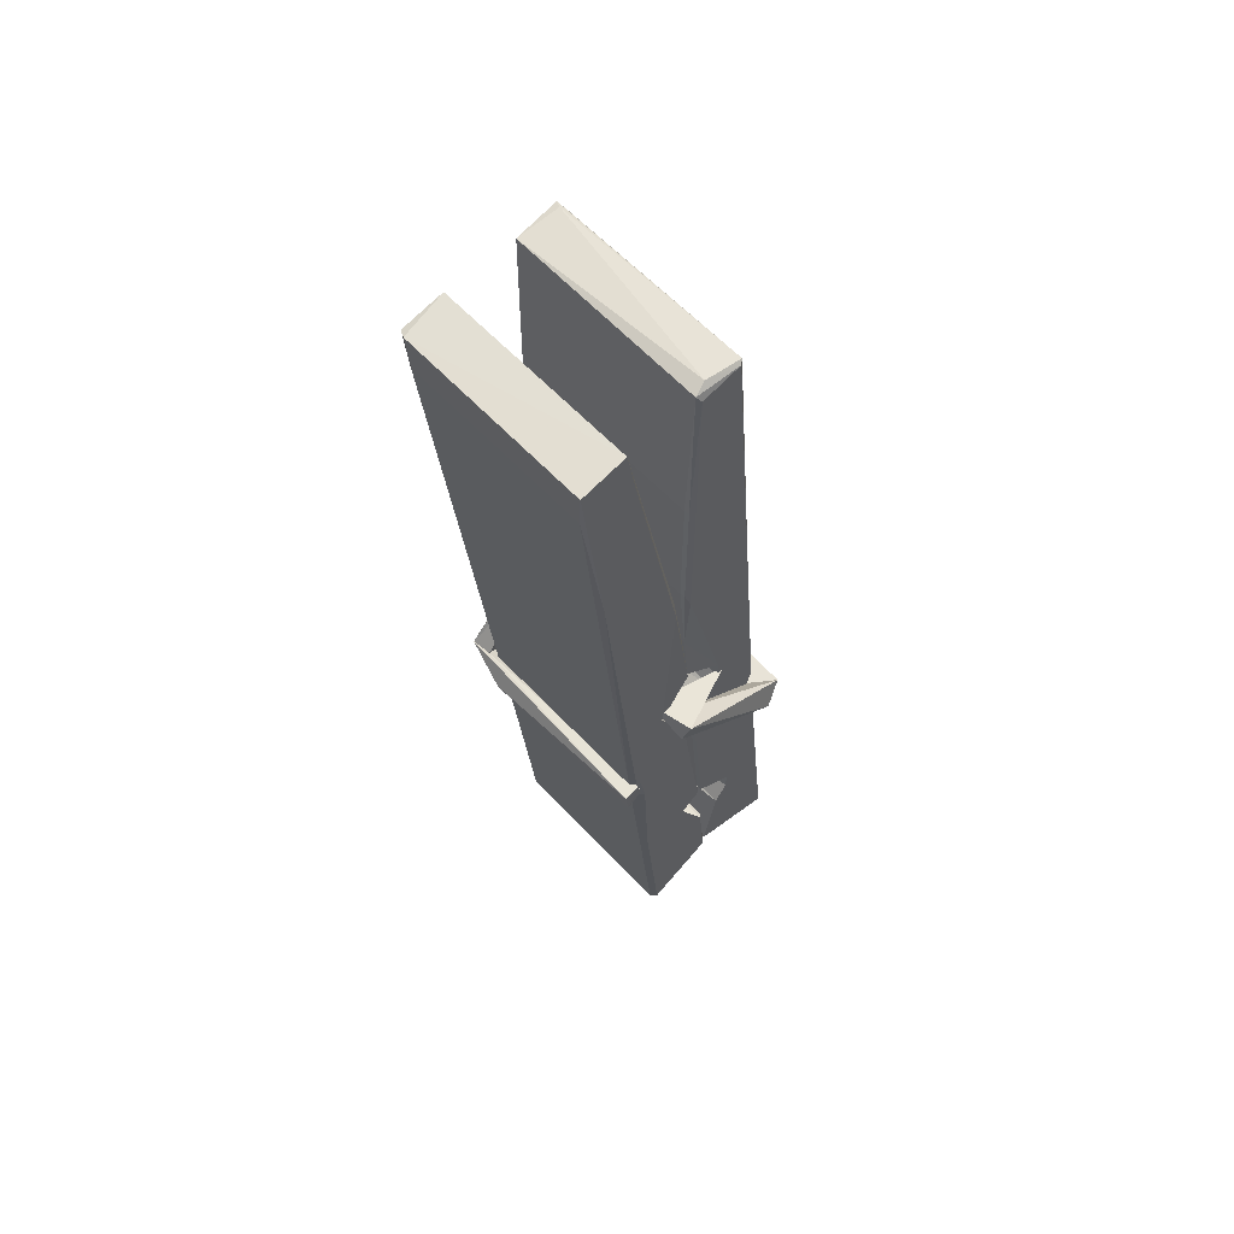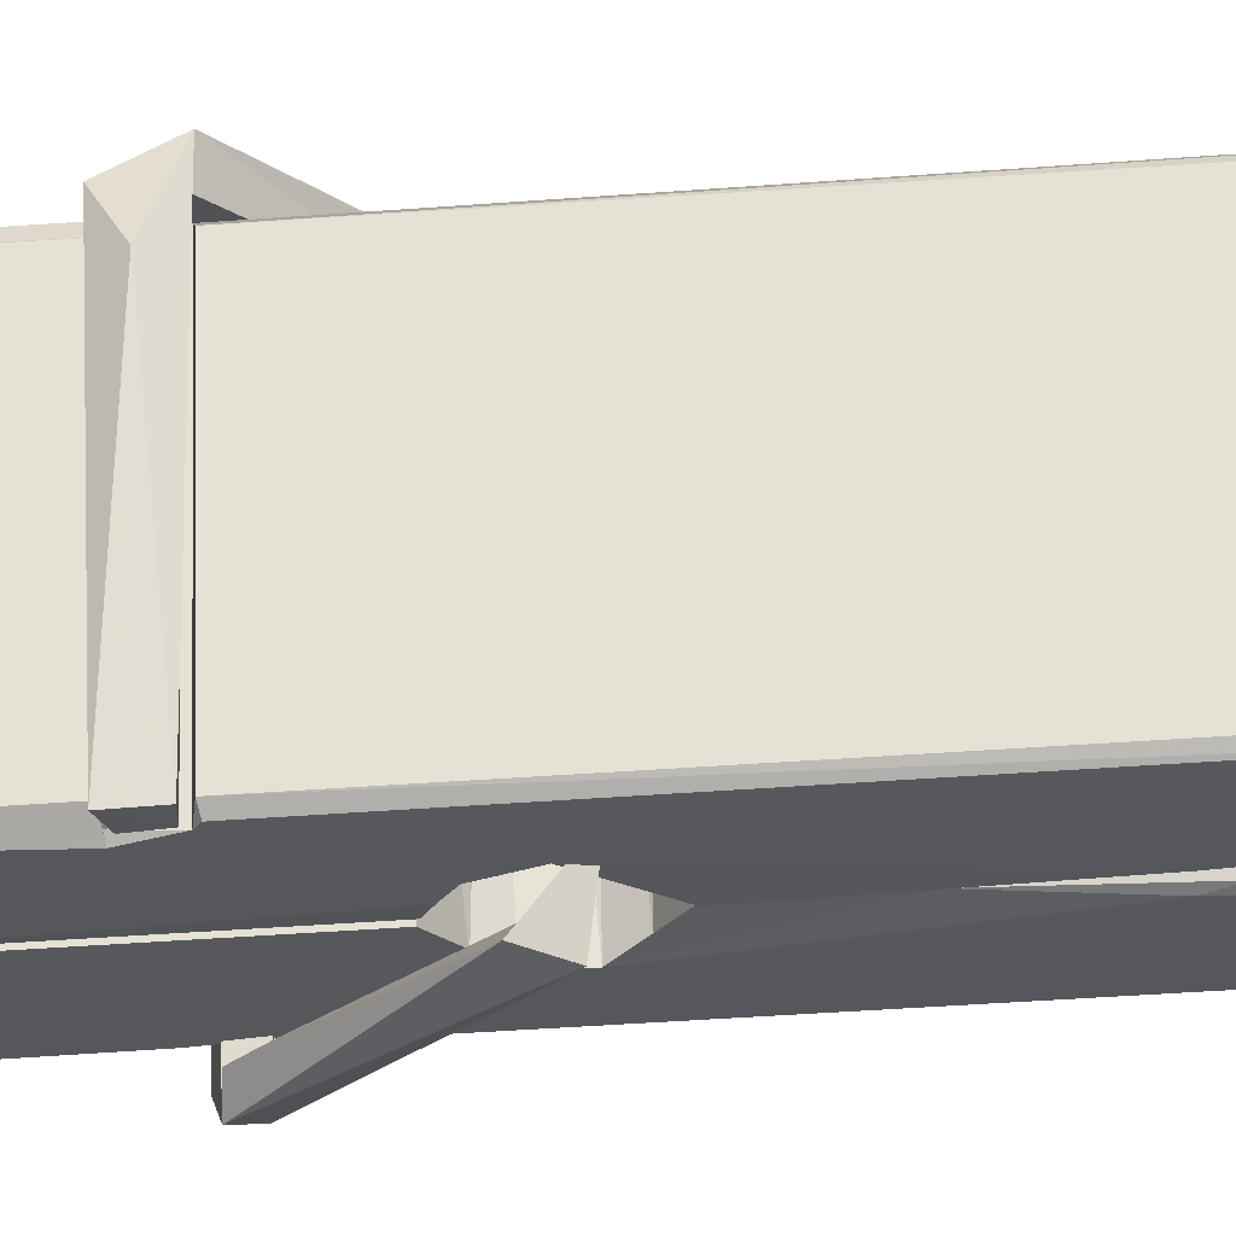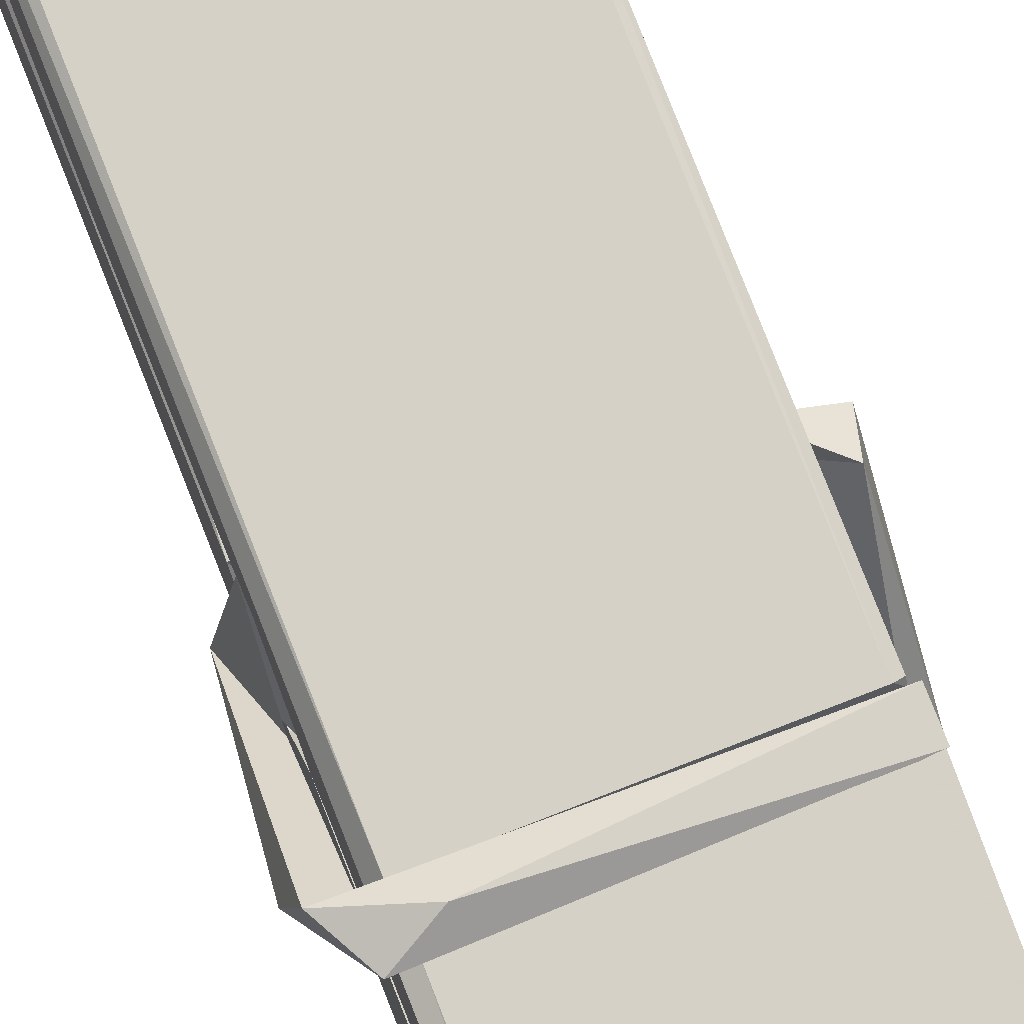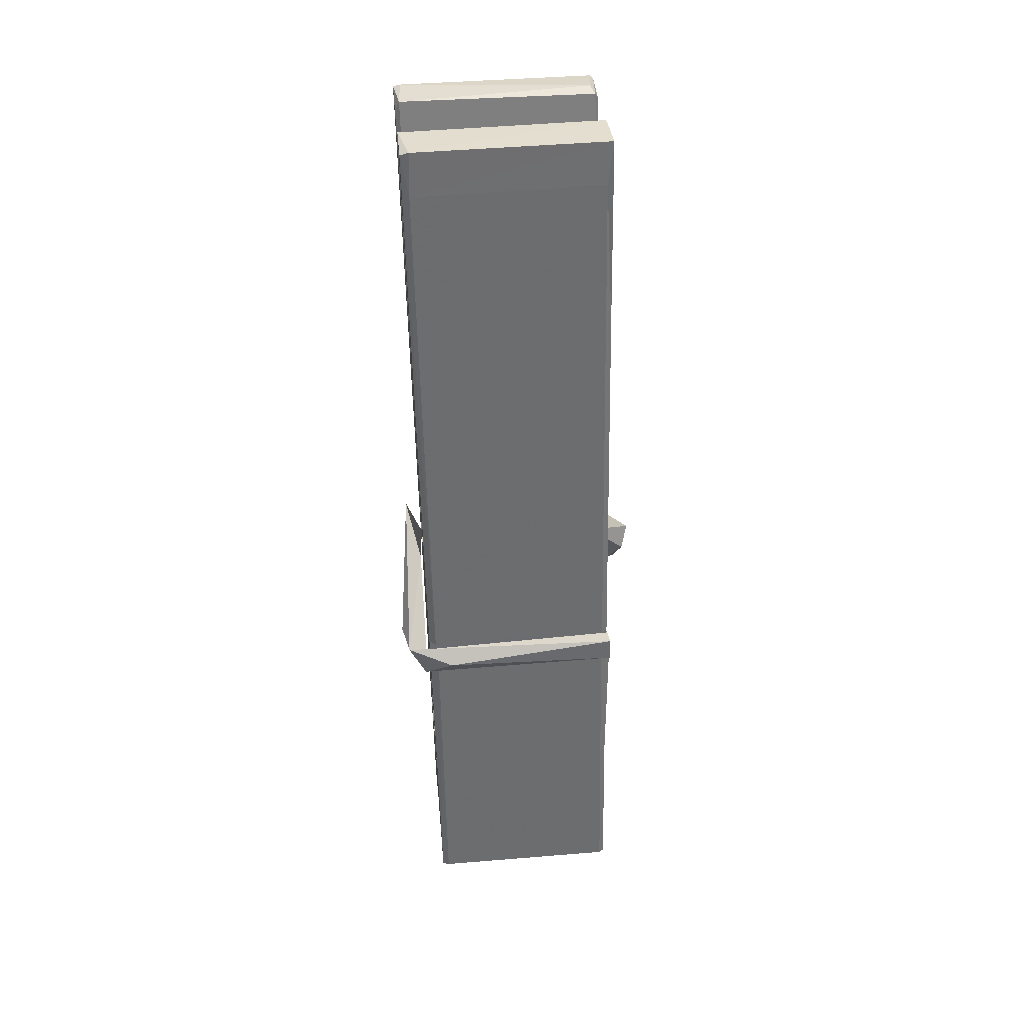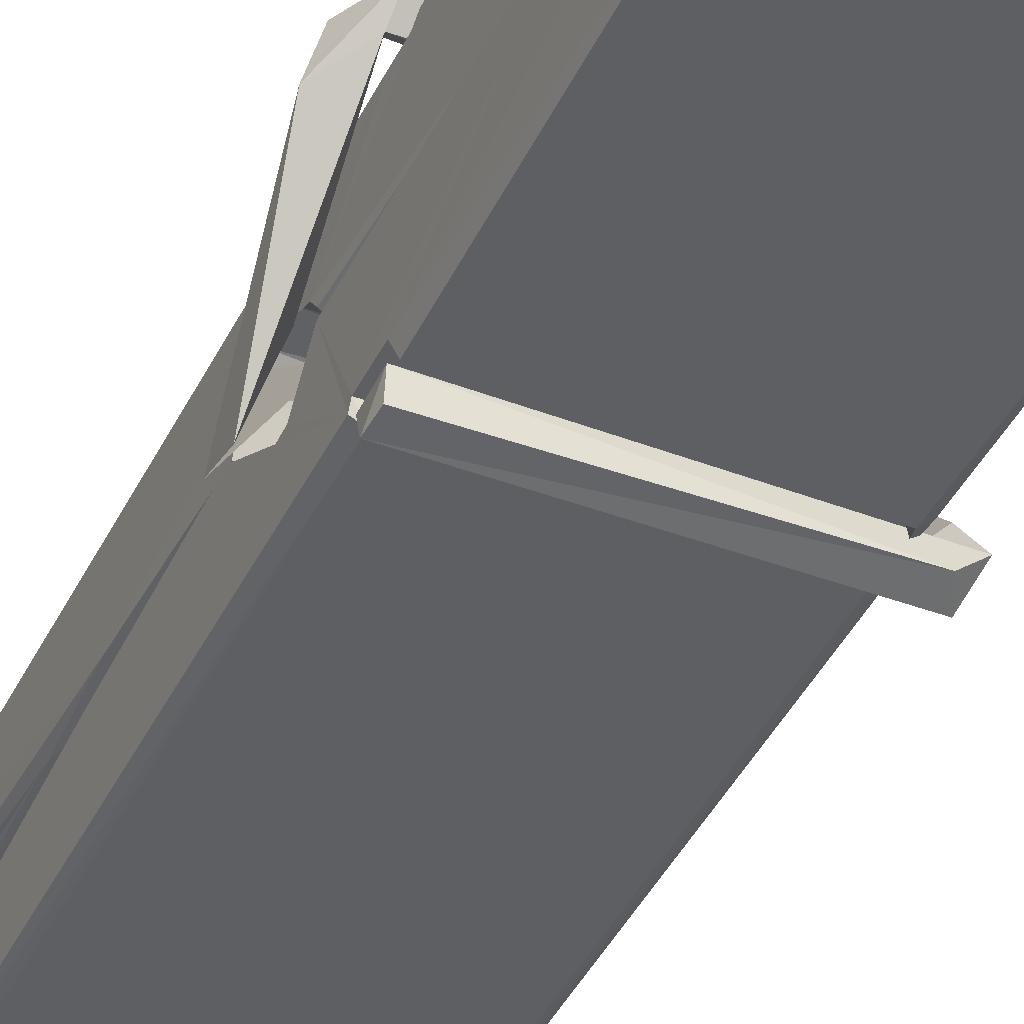
<metadata>
{"format":"obj","ext":"obj","renderer":"f3d","projection":"perspective","resolution":1024,"background":"white","views":[{"elev":64.0,"azim":47.2,"up":"+Y"},{"elev":61.8,"azim":89.8,"up":"+Z"},{"elev":75.7,"azim":-20.1,"up":"+Z"},{"elev":32.5,"azim":-4.7,"up":"+Y"},{"elev":-45.1,"azim":-22.5,"up":"+Z"}]}
</metadata>
<code>
v 1.815 9.827 -9.179
v 1.978 9.861 -9.238
v 1.817 9.859 -9.239
v 1.821 9.863 -9.24
v 1.803 10.41 -9.195
v 1.805 10.48 -9.182
v 1.802 10.58 -9.165
v 1.808 10.37 -9.2
v 1.96 10.58 -9.164
v 1.801 10.58 -9.122
v 1.801 10.35 -9.201
v 1.795 10.62 -9.158
v 1.975 9.995 -9.229
v 1.808 10.1 -9.159
v 1.806 10.18 -9.206
v 1.812 9.929 -9.225
v 1.812 9.936 -9.213
v 1.811 9.984 -9.216
v 1.976 9.943 -9.21
v 1.971 9.964 -9.203
v 1.817 9.946 -9.206
v 1.97 10.21 -9.186
v 1.965 10.23 -9.19
v 1.804 10.23 -9.193
v 1.805 10.24 -9.212
v 1.968 10.25 -9.214
v 1.813 10.12 -9.154
v 1.955 10.59 -9.166
v 1.958 10.62 -9.159
v 1.961 10.38 -9.201
v 1.97 10.19 -9.196
v 1.969 10.18 -9.217
v 1.97 10.18 -9.207
v 1.97 9.998 -9.231
v 1.976 9.863 -9.24
v 1.973 9.867 -9.241
v 1.976 10.11 -9.164
v 1.815 10.1 -9.155
v 1.955 10.58 -9.123
v 1.957 10.49 -9.183
v 1.806 10.2 -9.185
v 1.814 9.993 -9.23
v 1.821 9.965 -9.202
v 1.977 9.931 -9.233
v 1.809 10.3 -9.209
v 1.964 10.3 -9.21
v 1.805 10.22 -9.186
v 1.795 10.61 -9.123
v 1.802 10.62 -9.119
v 1.959 10.62 -9.12
v 1.963 10.46 -9.134
v 1.972 10.13 -9.159
v 1.973 9.928 -9.236
v 1.98 9.832 -9.18
v 1.975 9.833 -9.176
v 1.82 9.829 -9.175
v 1.814 9.856 -9.236
v 1.966 10.36 -9.2
v 1.976 9.984 -9.211
v 1.81 10.17 -9.218
v 1.965 10.18 -9.219
v 1.972 10.13 -9.163
v 1.806 10.17 -9.214
v 1.973 10.1 -9.161
v 1.968 10.11 -9.156
v 1.817 9.924 -9.235
v 1.807 10.12 -9.162
v 1.808 10.1 -9.163
v 1.967 10.13 -9.155
v 1.798 10.62 -9.215
v 1.975 9.863 -9.242
v 1.804 10.37 -9.208
v 1.801 10.49 -9.21
v 1.959 10.62 -9.219
v 1.959 10.62 -9.251
v 1.966 10.37 -9.214
v 1.963 10.38 -9.21
v 1.96 10.49 -9.212
v 1.801 10.36 -9.212
v 1.81 9.993 -9.231
v 1.975 9.997 -9.233
v 1.976 9.938 -9.252
v 1.81 9.975 -9.262
v 1.81 10.12 -9.29
v 1.975 9.988 -9.253
v 1.808 10.21 -9.246
v 1.966 10.24 -9.237
v 1.811 10.23 -9.233
v 1.969 10.22 -9.245
v 1.804 10.24 -9.214
v 1.805 10.19 -9.243
v 1.97 10.19 -9.239
v 1.97 10.2 -9.246
v 1.966 10.25 -9.215
v 1.806 10.17 -9.218
v 1.8 10.62 -9.254
v 1.96 10.38 -9.209
v 1.976 9.954 -9.264
v 1.966 10.12 -9.291
v 1.963 10.33 -9.275
v 1.953 10.62 -9.256
v 1.953 10.63 -9.226
v 1.956 10.62 -9.216
v 1.957 10.49 -9.211
v 1.804 10.22 -9.243
v 1.975 9.972 -9.265
v 1.812 9.94 -9.257
v 1.814 9.859 -9.241
v 1.806 10.3 -9.21
v 1.965 10.3 -9.211
v 1.965 10.15 -9.289
v 1.794 10.62 -9.252
v 1.799 10.62 -9.249
v 1.956 10.63 -9.254
v 1.971 10.15 -9.285
v 1.971 10.12 -9.287
v 1.978 9.845 -9.311
v 1.82 9.838 -9.302
v 1.807 10.12 -9.282
v 1.794 10.61 -9.218
v 1.976 9.84 -9.307
v 1.812 10.15 -9.288
v 1.806 10.15 -9.285
v 1.97 10.18 -9.22
v 1.806 10.14 -9.28
v 1.817 9.925 -9.236
v 1.814 9.838 -9.309
v 1.971 10.15 -9.281
v 1.966 10.12 -9.283
v 1.807 10.14 -9.287
v 1.972 10.14 -9.281
v 1.98 10.12 -9.298
v 1.807 10.12 -9.288
v 1.994 10.13 -9.283
v 1.808 10.12 -9.301
v 1.806 10.14 -9.303
v 1.975 10.1 -9.147
v 1.973 10.11 -9.162
v 1.973 10.21 -9.203
v 1.788 10.12 -9.148
v 1.968 10.21 -9.253
v 1.958 10.22 -9.184
v 1.812 10.18 -9.231
v 1.804 10.23 -9.186
v 1.791 10.22 -9.241
v 1.792 10.2 -9.249
v 1.783 10.13 -9.172
v 1.803 10.18 -9.211
v 1.827 10.11 -9.14
v 1.803 10.1 -9.149
v 1.801 10.11 -9.162
v 1.973 10.12 -9.159
v 1.804 10.12 -9.151
v 1.974 10.12 -9.145
v 1.992 10.22 -9.195
v 1.988 10.2 -9.19
v 1.982 10.13 -9.274
v 1.986 10.14 -9.3
f 49 29 12
f 8 5 6
f 5 7 6
f 7 40 6
f 40 8 6
f 58 30 29
f 58 29 9
f 12 5 11
f 18 15 42
f 15 63 42
f 20 59 19
f 38 14 1
f 18 43 17
f 18 59 43
f 17 43 21
f 22 23 26
f 41 31 15
f 15 32 60
f 7 5 12
f 50 9 29
f 48 10 49
f 28 12 29
f 28 29 40
f 29 30 40
f 23 24 26
f 22 47 23
f 47 24 23
f 41 22 31
f 18 13 59
f 43 59 20
f 19 17 21
f 21 20 19
f 44 16 19
f 16 17 19
f 54 57 2
f 69 52 51
f 39 51 50
f 28 7 12
f 30 8 40
f 40 7 28
f 25 45 26
f 25 26 24
f 47 22 41
f 31 33 15
f 33 32 15
f 34 13 42
f 42 13 18
f 43 20 21
f 36 35 3
f 36 3 4
f 57 3 2
f 3 35 2
f 10 39 50
f 10 50 49
f 25 11 45
f 11 5 8
f 11 8 45
f 45 8 30
f 26 45 46
f 45 30 46
f 58 22 26
f 26 46 58
f 46 30 58
f 51 39 69
f 39 10 69
f 25 24 11
f 47 67 48
f 67 27 48
f 48 27 10
f 51 9 50
f 22 9 51
f 52 22 51
f 64 37 55
f 55 56 54
f 54 56 1
f 4 3 66
f 36 4 66
f 36 66 53
f 35 36 53
f 35 53 2
f 56 55 38
f 66 3 57
f 1 18 17
f 14 18 1
f 15 18 14
f 47 11 24
f 11 47 48
f 12 11 48
f 49 12 48
f 29 49 50
f 9 22 58
f 31 22 52
f 31 52 33
f 64 19 59
f 19 64 44
f 2 44 64
f 2 64 54
f 57 54 1
f 32 61 60
f 33 13 32
f 62 33 52
f 47 41 15
f 15 60 63
f 60 61 42
f 34 42 61
f 32 13 34
f 32 34 61
f 33 59 13
f 64 59 33
f 38 55 65
f 55 37 65
f 14 68 15
f 60 42 63
f 66 16 44
f 66 44 53
f 2 53 44
f 55 54 64
f 38 1 56
f 17 57 1
f 57 17 16
f 66 57 16
f 15 68 67
f 62 37 64
f 68 37 62
f 68 62 67
f 64 33 62
f 52 69 62
f 67 62 69
f 67 69 27
f 47 15 67
f 69 10 27
f 37 38 65
f 38 37 68
f 68 14 38
f 82 117 71
f 75 76 74
f 76 77 78
f 76 78 74
f 78 103 74
f 73 72 79
f 73 79 120
f 83 85 106
f 83 80 85
f 83 106 98
f 83 98 107
f 106 116 98
f 105 86 91
f 87 94 89
f 112 123 122
f 123 90 105
f 90 88 105
f 70 73 120
f 103 78 104
f 78 77 97
f 78 97 104
f 88 94 87
f 89 86 105
f 105 87 89
f 93 86 89
f 117 116 99
f 115 100 111
f 96 111 101
f 111 100 101
f 100 114 101
f 72 73 104
f 73 70 103
f 73 103 104
f 104 97 72
f 90 109 94
f 94 88 90
f 105 88 87
f 92 91 93
f 91 86 93
f 95 91 92
f 92 124 95
f 95 81 80
f 80 81 85
f 98 82 107
f 107 82 126
f 108 71 118
f 127 121 117
f 114 112 96
f 114 96 101
f 102 103 70
f 72 97 110
f 72 110 109
f 110 94 109
f 97 77 110
f 89 94 110
f 89 110 76
f 110 77 76
f 122 111 96
f 96 112 122
f 79 72 109
f 109 90 79
f 127 84 119
f 113 112 114
f 114 102 113
f 75 102 114
f 75 114 100
f 75 100 115
f 121 127 118
f 126 71 108
f 84 127 117
f 99 84 117
f 127 83 107
f 127 119 83
f 95 123 91
f 91 123 105
f 90 123 112
f 90 112 79
f 112 120 79
f 112 70 120
f 70 112 113
f 70 113 102
f 102 75 103
f 103 75 74
f 76 75 89
f 75 115 89
f 115 93 89
f 81 128 116
f 106 85 81
f 106 81 116
f 98 116 117
f 98 117 82
f 121 71 117
f 71 121 118
f 127 108 118
f 92 93 124
f 93 115 124
f 123 95 125
f 81 95 124
f 128 81 124
f 124 115 128
f 128 115 111
f 111 122 125
f 111 125 128
f 122 123 125
f 80 83 119
f 71 126 82
f 127 107 108
f 107 126 108
f 119 129 128
f 128 125 119
f 80 125 95
f 125 80 119
f 99 116 128
f 99 128 129
f 99 129 119
f 119 84 99
f 131 158 130
f 132 136 158
f 132 134 133
f 130 136 133
f 132 133 135
f 136 132 135
f 130 158 136
f 149 137 154
f 154 152 153
f 155 134 158
f 158 131 139
f 151 148 153
f 147 146 151
f 155 142 156
f 156 142 139
f 155 139 142
f 142 155 141
f 141 155 142
f 145 144 143
f 145 143 144
f 148 145 144
f 144 145 148
f 146 145 148
f 147 145 146
f 146 148 151
f 147 140 145
f 156 139 131
f 134 155 156
f 155 158 139
f 145 140 148
f 147 150 140
f 150 147 151
f 150 149 140
f 140 153 148
f 153 140 154
f 154 140 149
f 151 138 150
f 153 152 151
f 138 152 137
f 137 152 154
f 150 137 149
f 137 150 138
f 138 151 152
f 157 134 156
f 157 156 131
f 157 131 134
f 132 158 134
f 134 131 133
f 131 130 133
f 133 136 135
f 49 29 12
f 8 5 6
f 5 7 6
f 7 40 6
f 40 8 6
f 58 30 29
f 58 29 9
f 12 5 11
f 18 15 42
f 15 63 42
f 20 59 19
f 38 14 1
f 18 43 17
f 18 59 43
f 17 43 21
f 22 23 26
f 41 31 15
f 15 32 60
f 7 5 12
f 50 9 29
f 48 10 49
f 28 12 29
f 28 29 40
f 29 30 40
f 23 24 26
f 22 47 23
f 47 24 23
f 41 22 31
f 18 13 59
f 43 59 20
f 19 17 21
f 21 20 19
f 44 16 19
f 16 17 19
f 54 57 2
f 69 52 51
f 39 51 50
f 28 7 12
f 30 8 40
f 40 7 28
f 25 45 26
f 25 26 24
f 47 22 41
f 31 33 15
f 33 32 15
f 34 13 42
f 42 13 18
f 43 20 21
f 36 35 3
f 36 3 4
f 57 3 2
f 3 35 2
f 10 39 50
f 10 50 49
f 25 11 45
f 11 5 8
f 11 8 45
f 45 8 30
f 26 45 46
f 45 30 46
f 58 22 26
f 26 46 58
f 46 30 58
f 51 39 69
f 39 10 69
f 25 24 11
f 47 67 48
f 67 27 48
f 48 27 10
f 51 9 50
f 22 9 51
f 52 22 51
f 64 37 55
f 55 56 54
f 54 56 1
f 4 3 66
f 36 4 66
f 36 66 53
f 35 36 53
f 35 53 2
f 56 55 38
f 66 3 57
f 1 18 17
f 14 18 1
f 15 18 14
f 47 11 24
f 11 47 48
f 12 11 48
f 49 12 48
f 29 49 50
f 9 22 58
f 31 22 52
f 31 52 33
f 64 19 59
f 19 64 44
f 2 44 64
f 2 64 54
f 57 54 1
f 32 61 60
f 33 13 32
f 62 33 52
f 47 41 15
f 15 60 63
f 60 61 42
f 34 42 61
f 32 13 34
f 32 34 61
f 33 59 13
f 64 59 33
f 38 55 65
f 55 37 65
f 14 68 15
f 60 42 63
f 66 16 44
f 66 44 53
f 2 53 44
f 55 54 64
f 38 1 56
f 17 57 1
f 57 17 16
f 66 57 16
f 15 68 67
f 62 37 64
f 68 37 62
f 68 62 67
f 64 33 62
f 52 69 62
f 67 62 69
f 67 69 27
f 47 15 67
f 69 10 27
f 37 38 65
f 38 37 68
f 68 14 38
f 82 117 71
f 75 76 74
f 76 77 78
f 76 78 74
f 78 103 74
f 73 72 79
f 73 79 120
f 83 85 106
f 83 80 85
f 83 106 98
f 83 98 107
f 106 116 98
f 105 86 91
f 87 94 89
f 112 123 122
f 123 90 105
f 90 88 105
f 70 73 120
f 103 78 104
f 78 77 97
f 78 97 104
f 88 94 87
f 89 86 105
f 105 87 89
f 93 86 89
f 117 116 99
f 115 100 111
f 96 111 101
f 111 100 101
f 100 114 101
f 72 73 104
f 73 70 103
f 73 103 104
f 104 97 72
f 90 109 94
f 94 88 90
f 105 88 87
f 92 91 93
f 91 86 93
f 95 91 92
f 92 124 95
f 95 81 80
f 80 81 85
f 98 82 107
f 107 82 126
f 108 71 118
f 127 121 117
f 114 112 96
f 114 96 101
f 102 103 70
f 72 97 110
f 72 110 109
f 110 94 109
f 97 77 110
f 89 94 110
f 89 110 76
f 110 77 76
f 122 111 96
f 96 112 122
f 79 72 109
f 109 90 79
f 127 84 119
f 113 112 114
f 114 102 113
f 75 102 114
f 75 114 100
f 75 100 115
f 121 127 118
f 126 71 108
f 84 127 117
f 99 84 117
f 127 83 107
f 127 119 83
f 95 123 91
f 91 123 105
f 90 123 112
f 90 112 79
f 112 120 79
f 112 70 120
f 70 112 113
f 70 113 102
f 102 75 103
f 103 75 74
f 76 75 89
f 75 115 89
f 115 93 89
f 81 128 116
f 106 85 81
f 106 81 116
f 98 116 117
f 98 117 82
f 121 71 117
f 71 121 118
f 127 108 118
f 92 93 124
f 93 115 124
f 123 95 125
f 81 95 124
f 128 81 124
f 124 115 128
f 128 115 111
f 111 122 125
f 111 125 128
f 122 123 125
f 80 83 119
f 71 126 82
f 127 107 108
f 107 126 108
f 119 129 128
f 128 125 119
f 80 125 95
f 125 80 119
f 99 116 128
f 99 128 129
f 99 129 119
f 119 84 99
f 131 158 130
f 132 136 158
f 132 134 133
f 130 136 133
f 132 133 135
f 136 132 135
f 130 158 136
f 149 137 154
f 154 152 153
f 155 134 158
f 158 131 139
f 151 148 153
f 147 146 151
f 155 142 156
f 156 142 139
f 155 139 142
f 142 155 141
f 141 155 142
f 145 144 143
f 145 143 144
f 148 145 144
f 144 145 148
f 146 145 148
f 147 145 146
f 146 148 151
f 147 140 145
f 156 139 131
f 134 155 156
f 155 158 139
f 145 140 148
f 147 150 140
f 150 147 151
f 150 149 140
f 140 153 148
f 153 140 154
f 154 140 149
f 151 138 150
f 153 152 151
f 138 152 137
f 137 152 154
f 150 137 149
f 137 150 138
f 138 151 152
f 157 134 156
f 157 156 131
f 157 131 134
f 132 158 134
f 134 131 133
f 131 130 133
f 133 136 135

</code>
